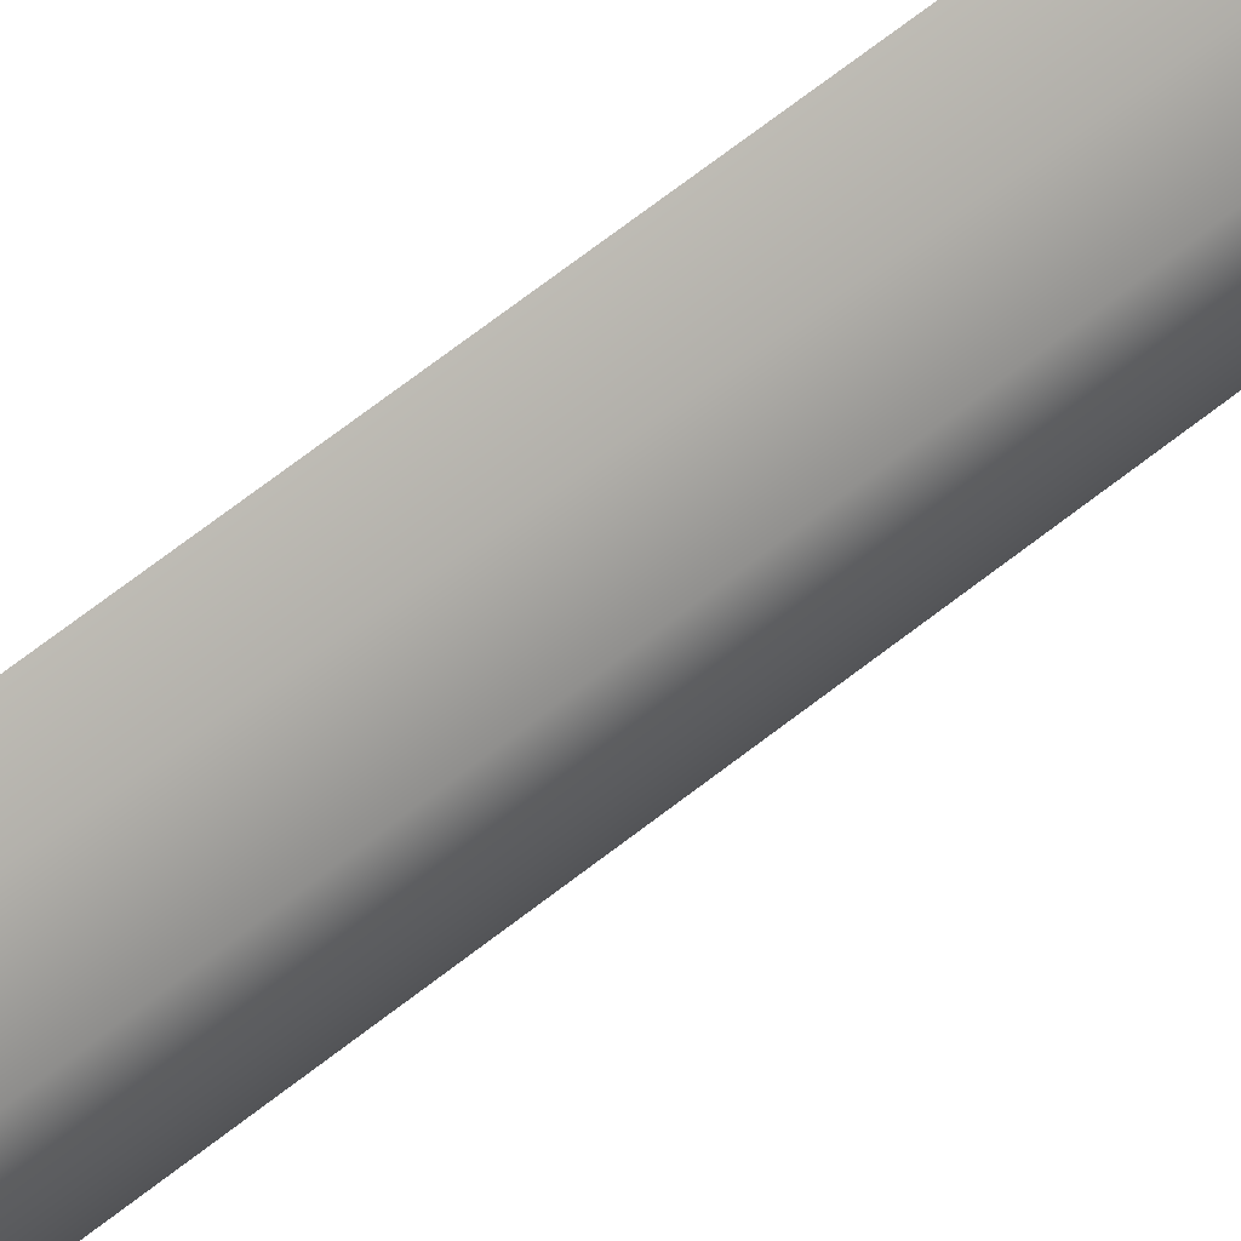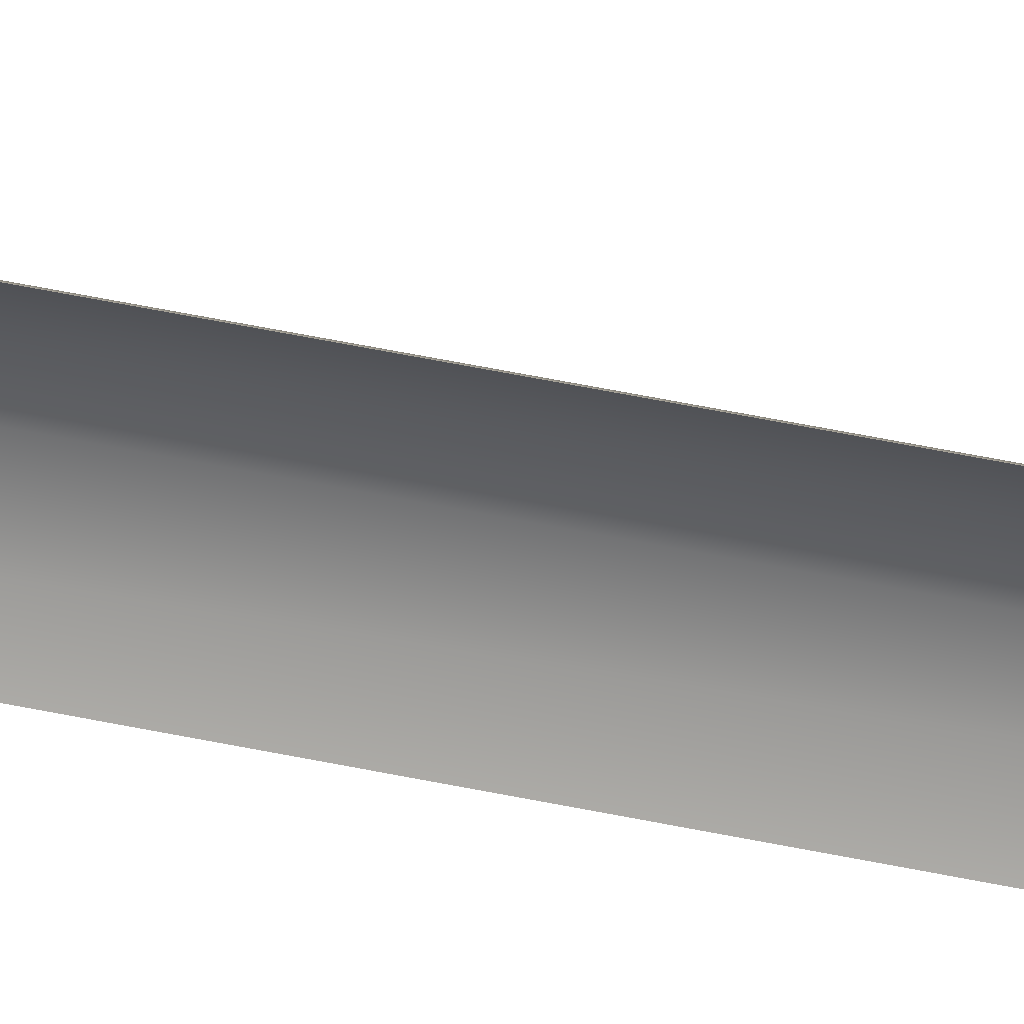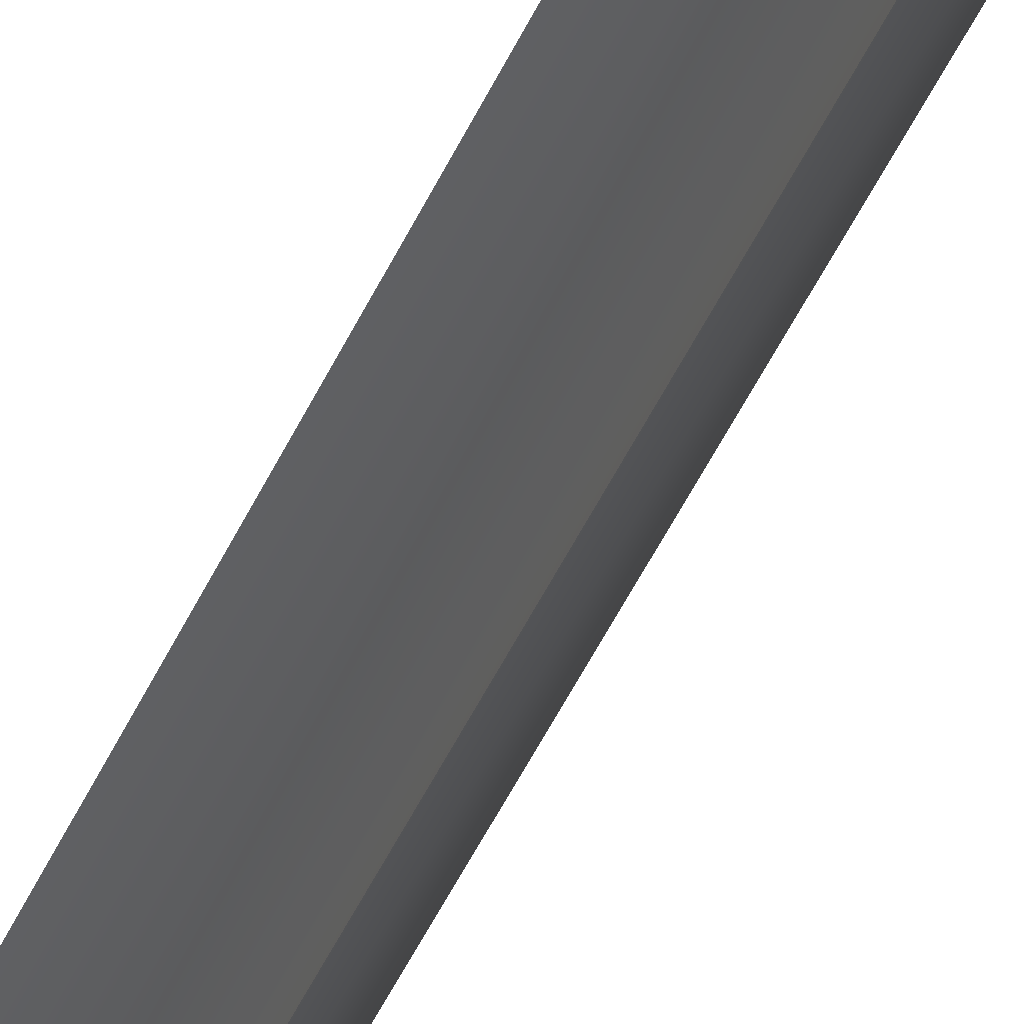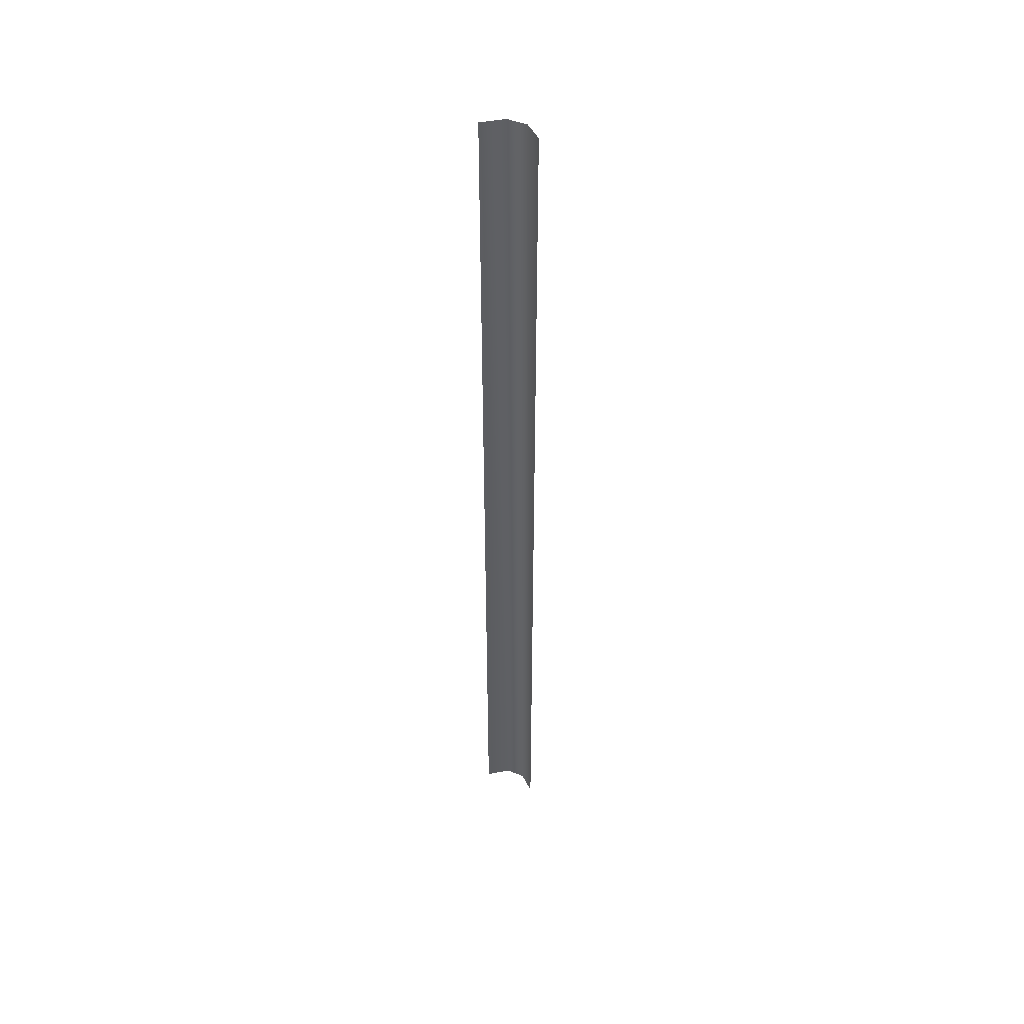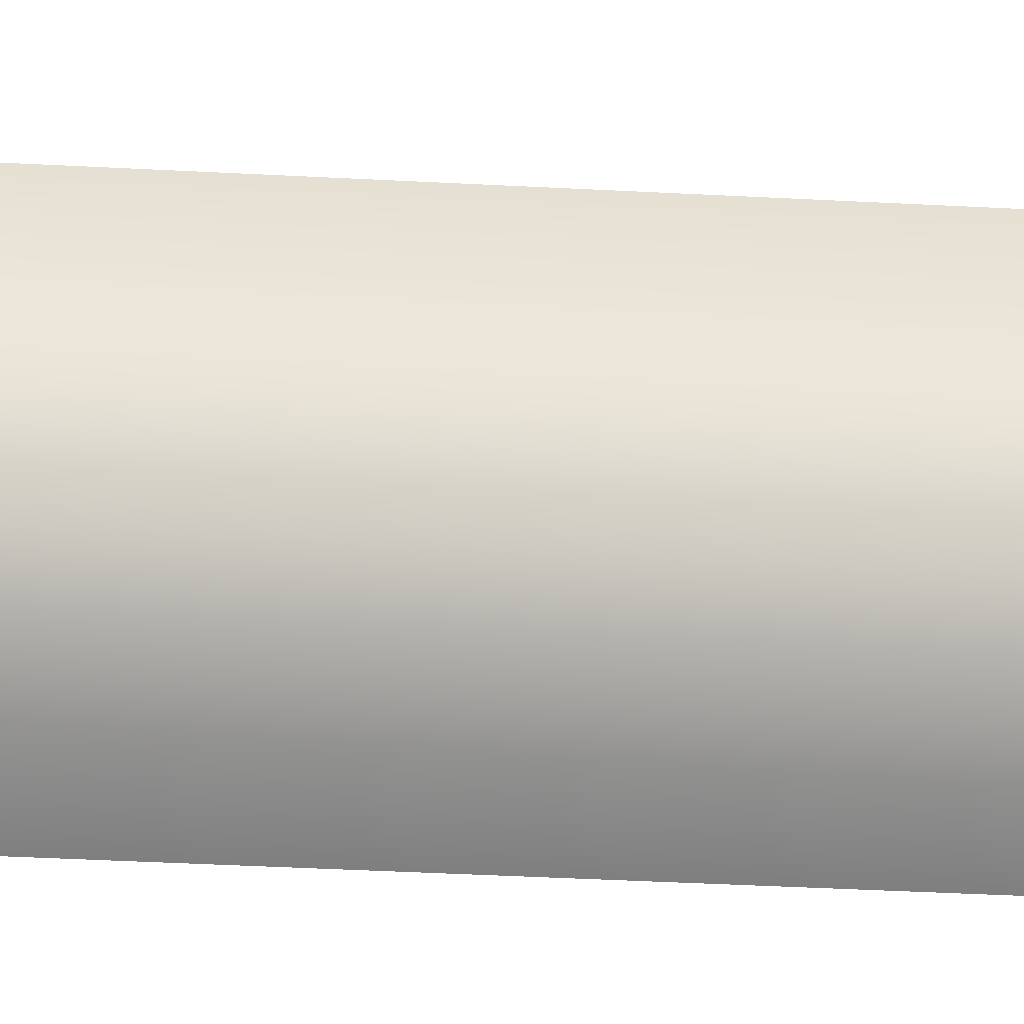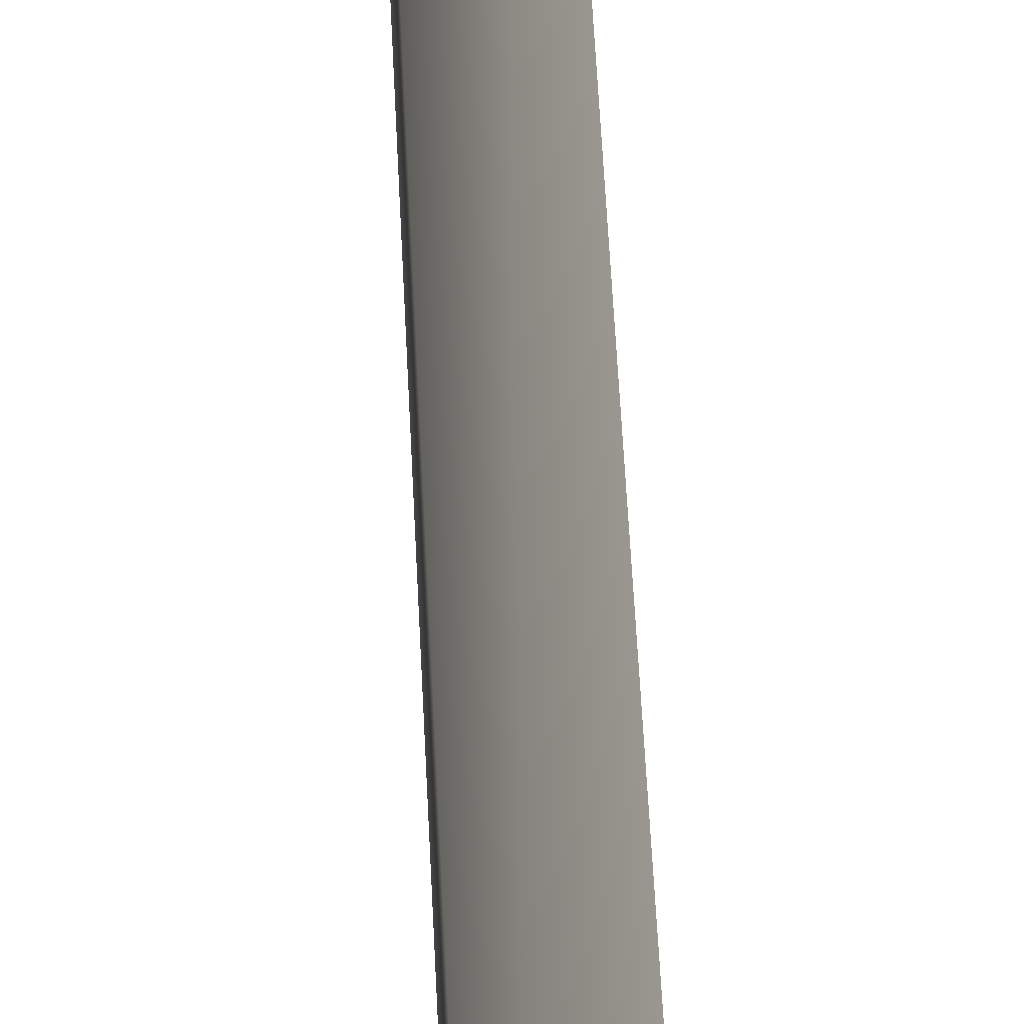
<metadata>
{"format":"obj","ext":"obj","renderer":"f3d","projection":"perspective","resolution":1024,"background":"white","views":[{"elev":50.8,"azim":46.8,"up":"+Y"},{"elev":53.2,"azim":-77.3,"up":"+Y"},{"elev":-33.0,"azim":-17.8,"up":"+Y"},{"elev":45.9,"azim":-65.4,"up":"+Z"},{"elev":-11.0,"azim":77.5,"up":"+Y"},{"elev":21.4,"azim":178.8,"up":"+Y"}]}
</metadata>
<code>
v 3 60 192
v -3 53 -192
v 3 60 -192
v -3 53 -192
v 3 60 192
v -3 53 192
v 3 68 192
v 3 60 -192
v 3 68 -192
v 3 60 -192
v 3 68 192
v 3 60 192
v -3 76 192
v 3 68 -192
v -3 76 -192
v 3 68 -192
v -3 76 192
v 3 68 192
f 1 2 3
f 4 5 6
f 7 8 9
f 10 11 12
f 13 14 15
f 16 17 18

</code>
